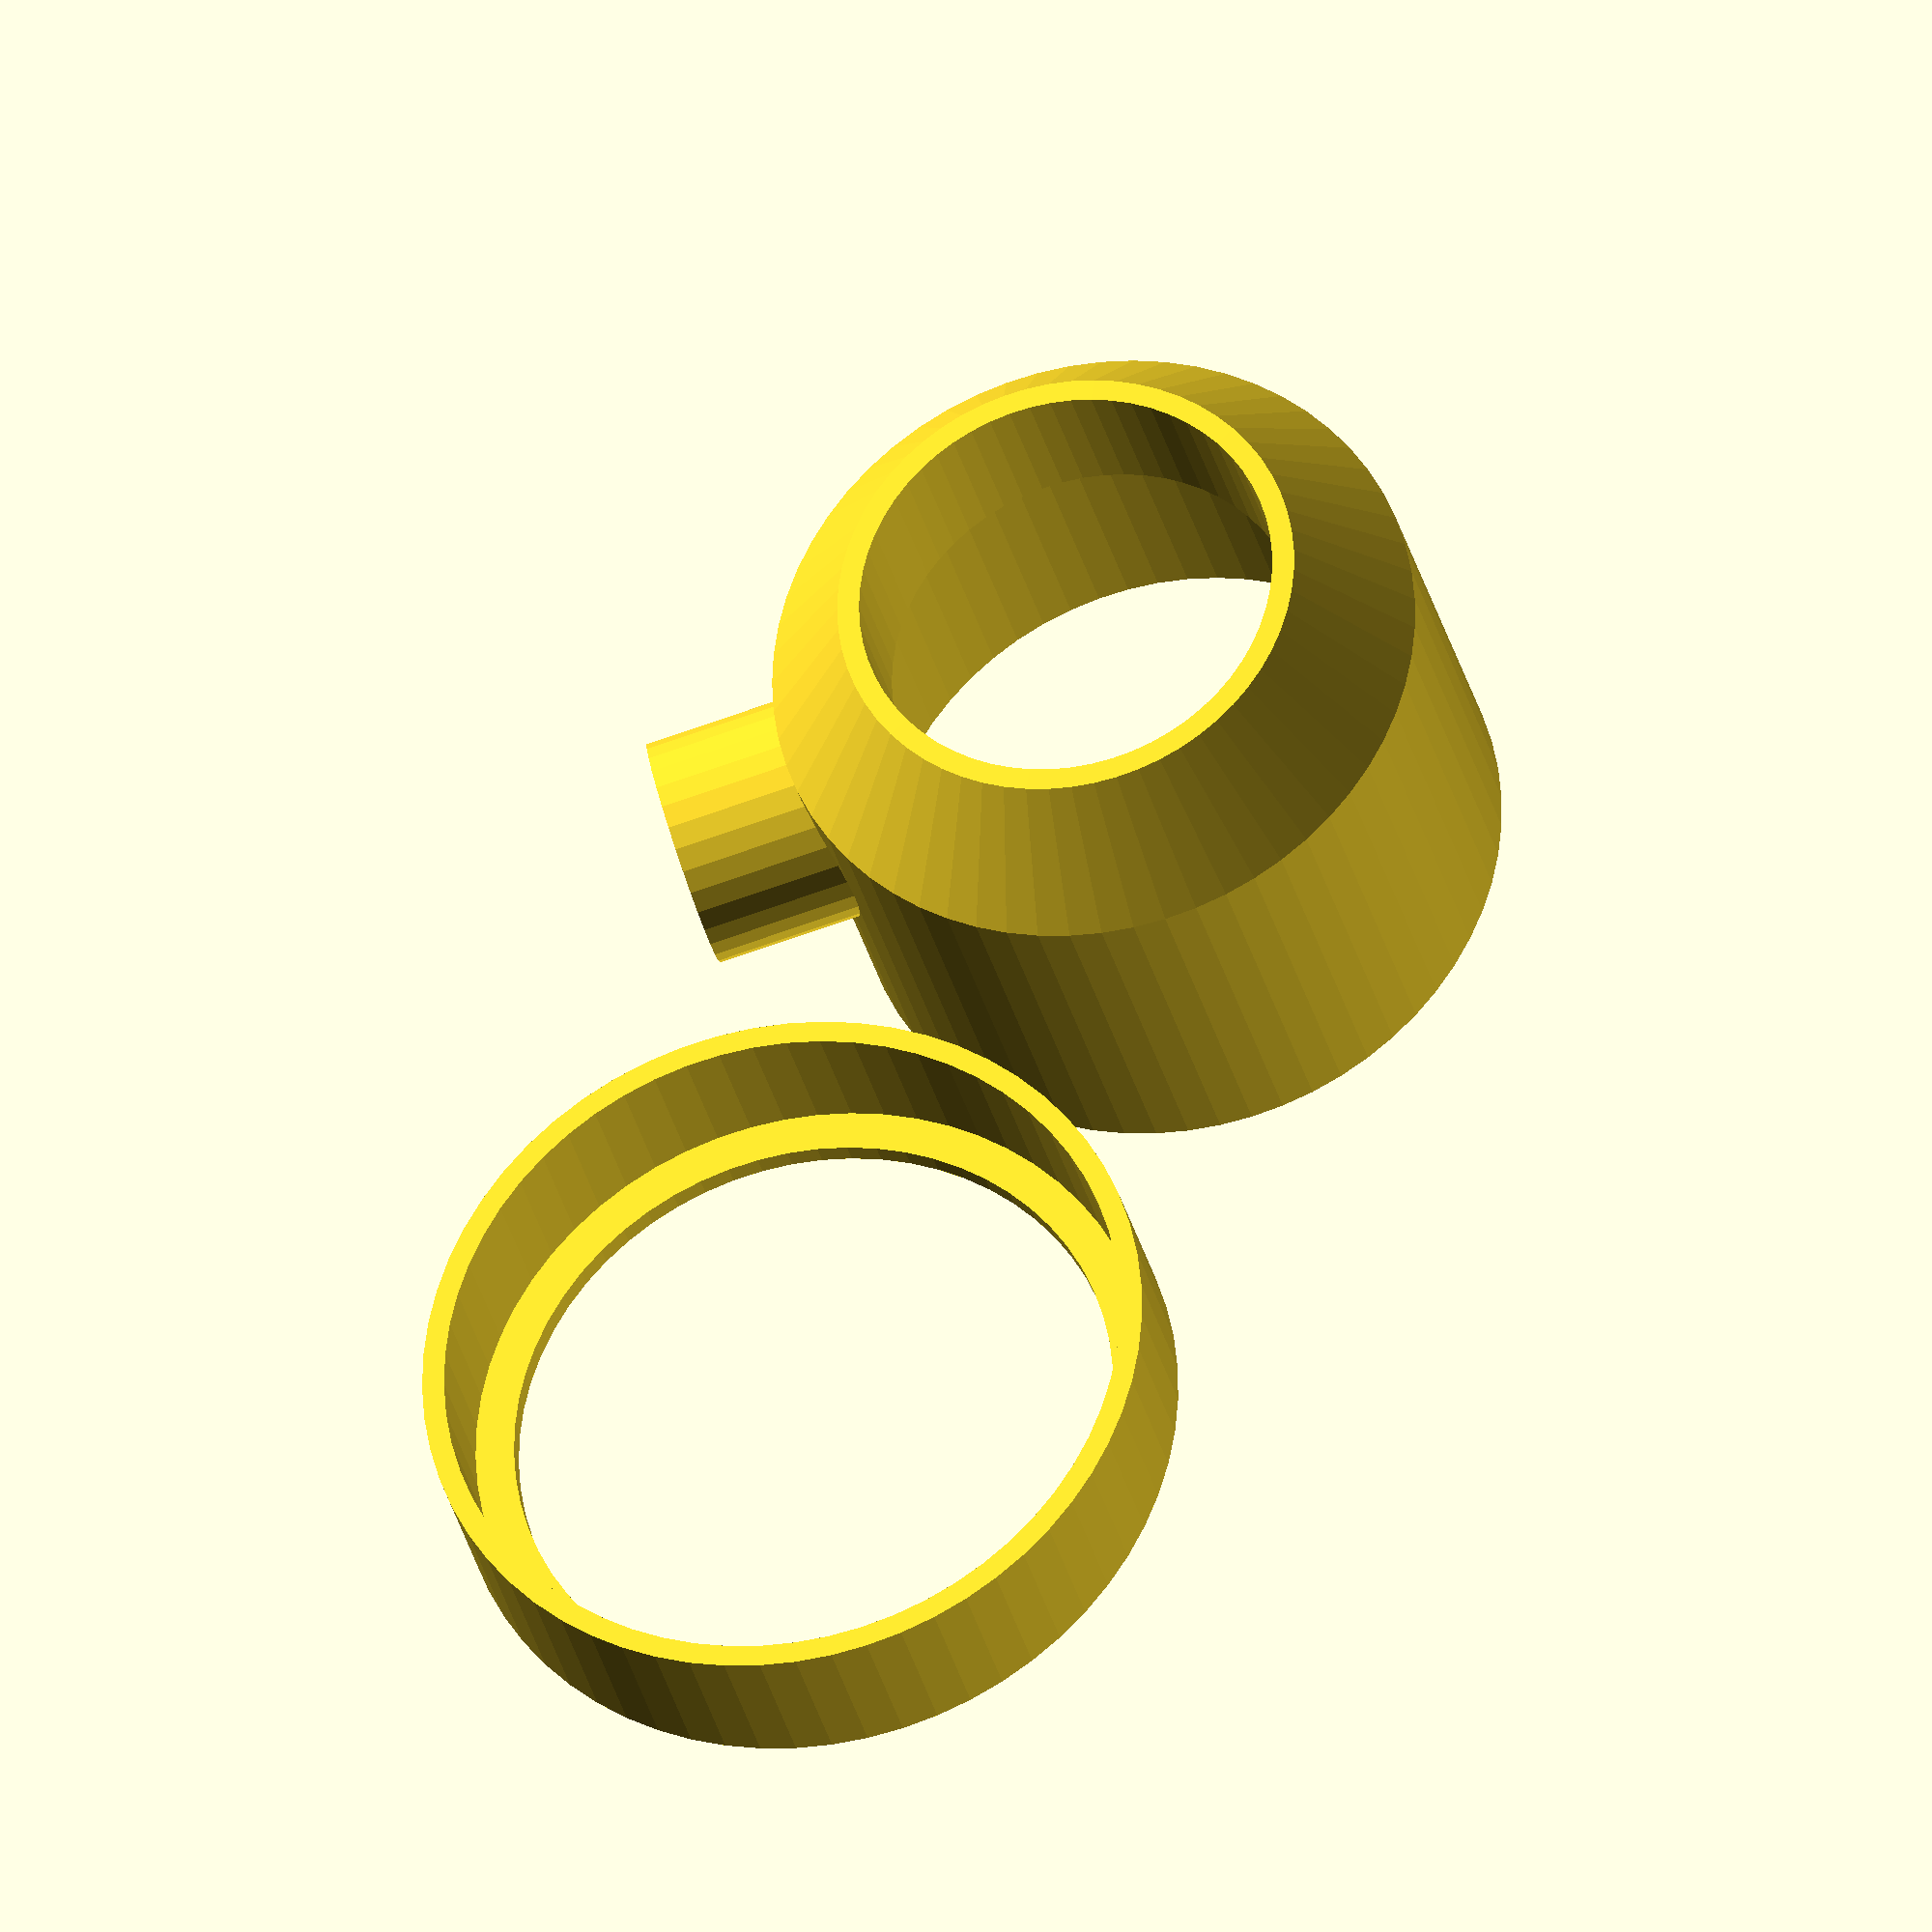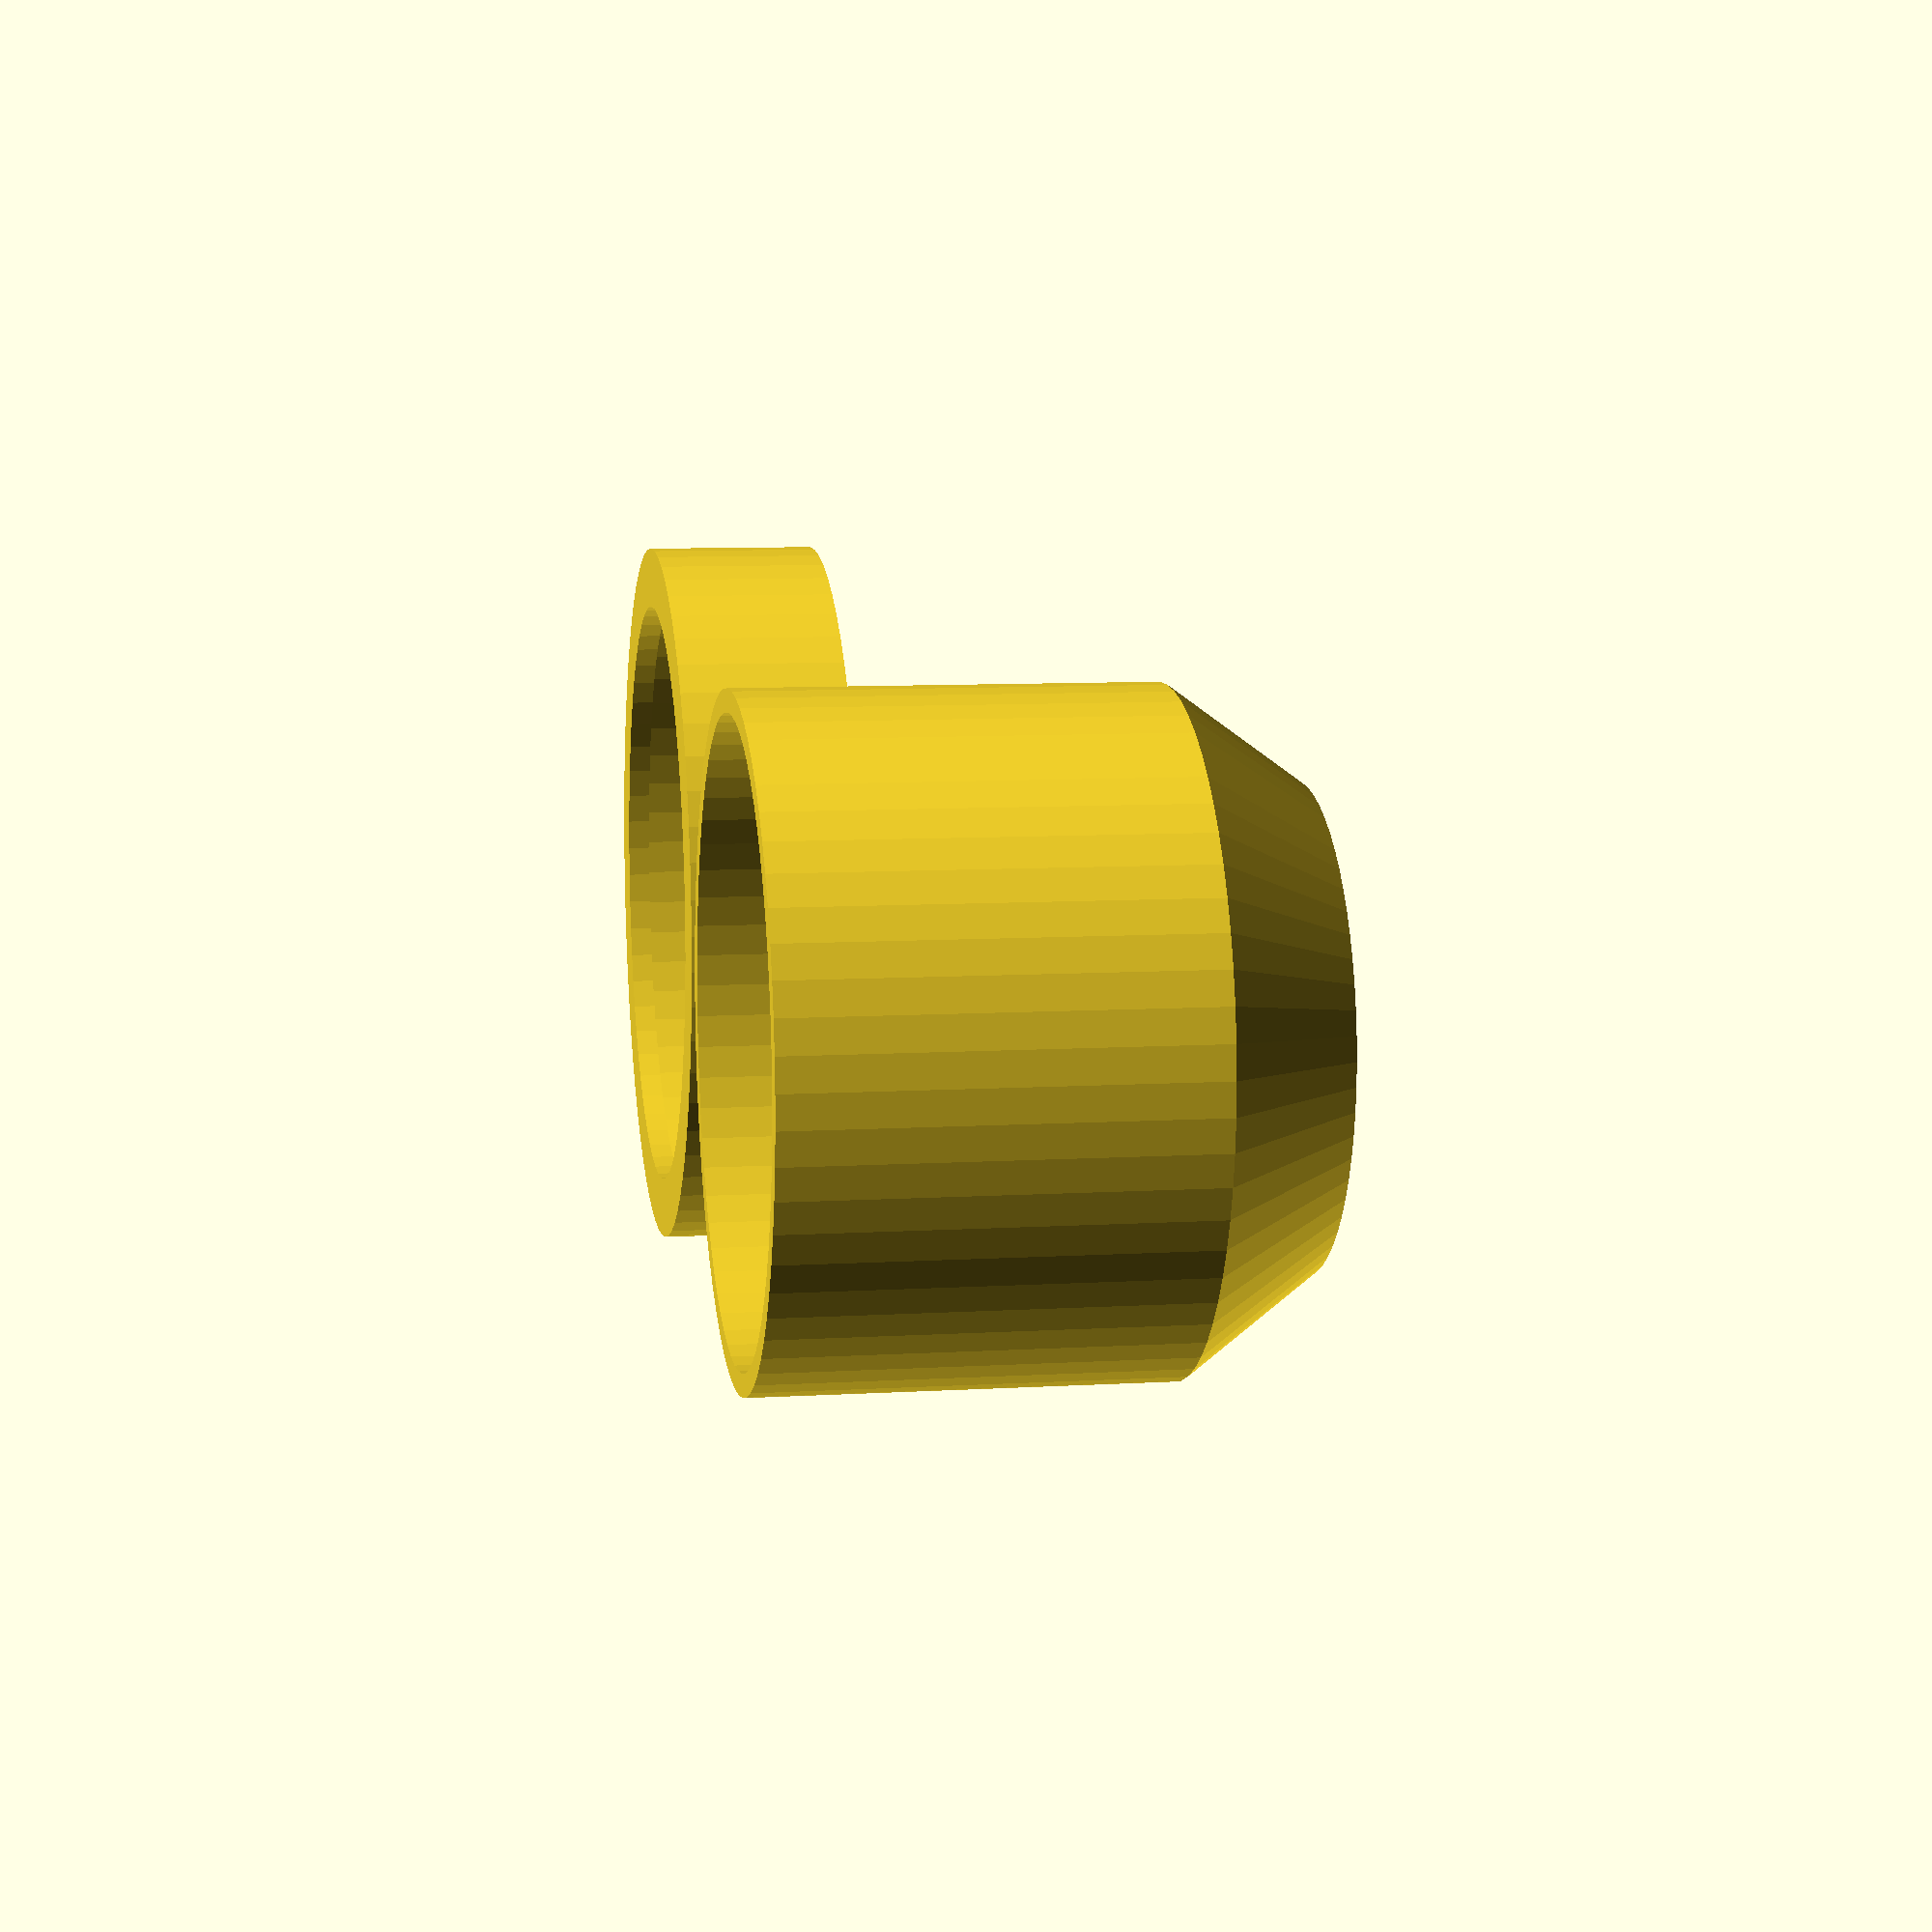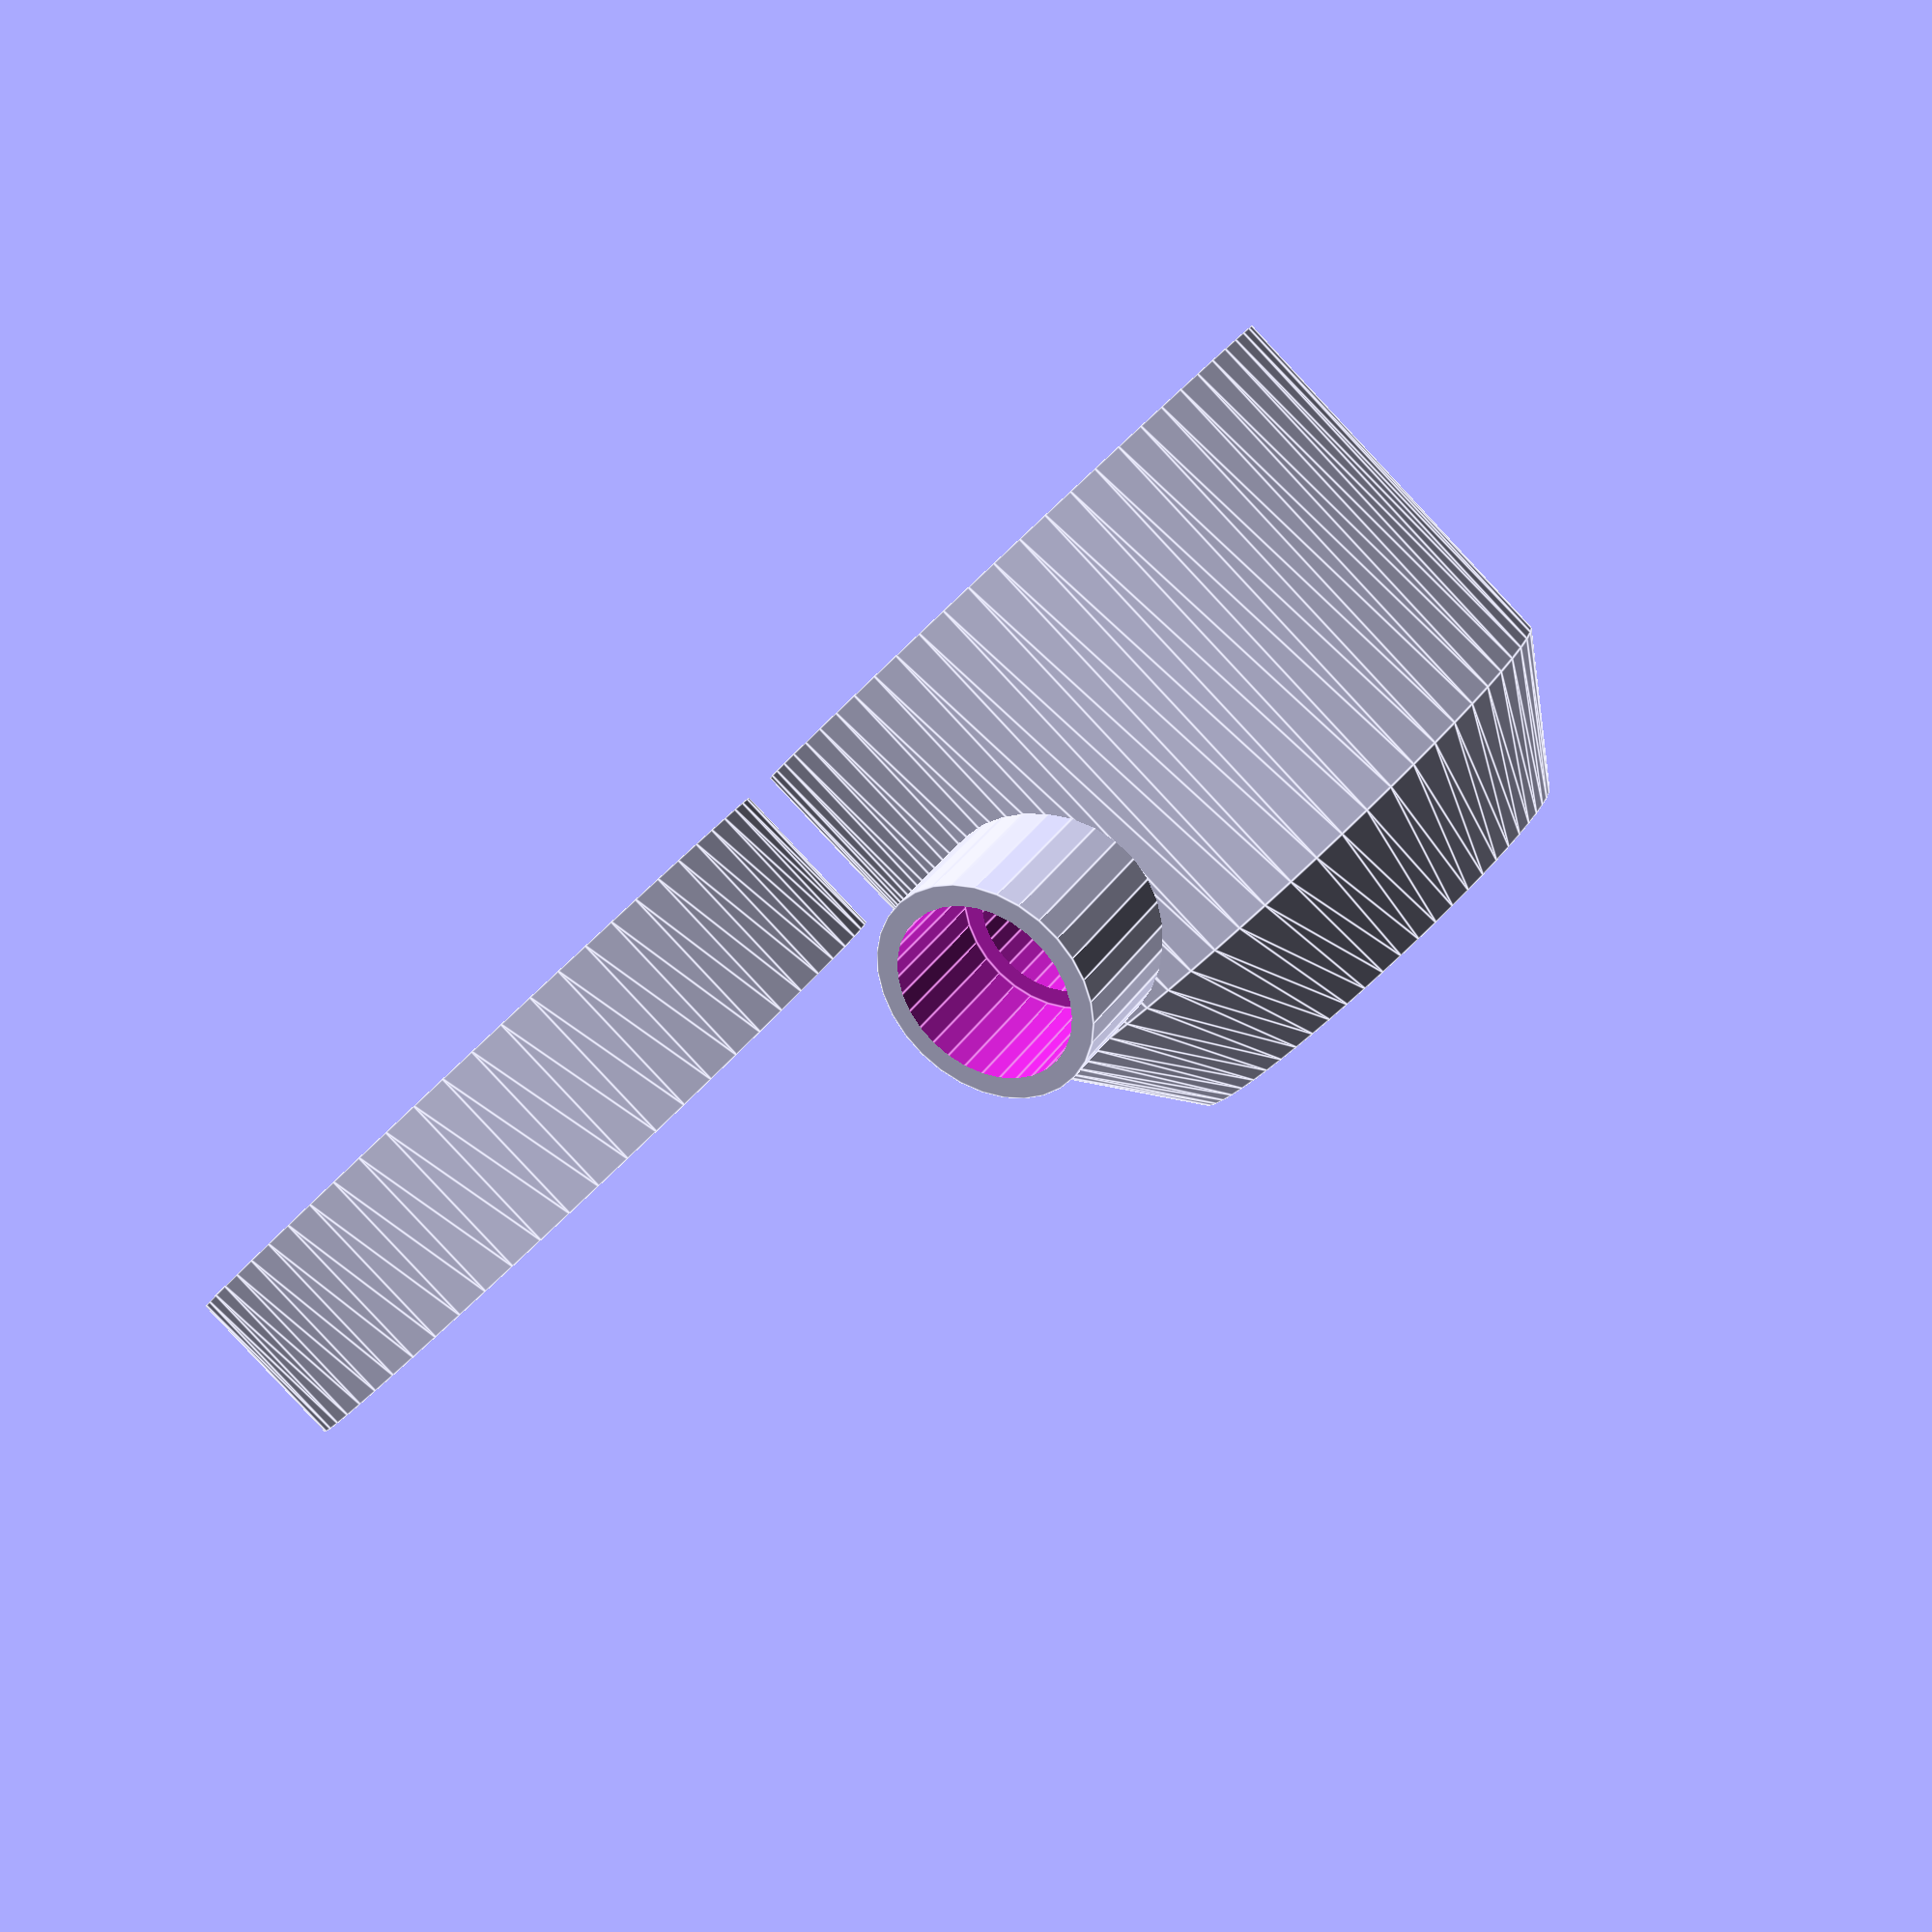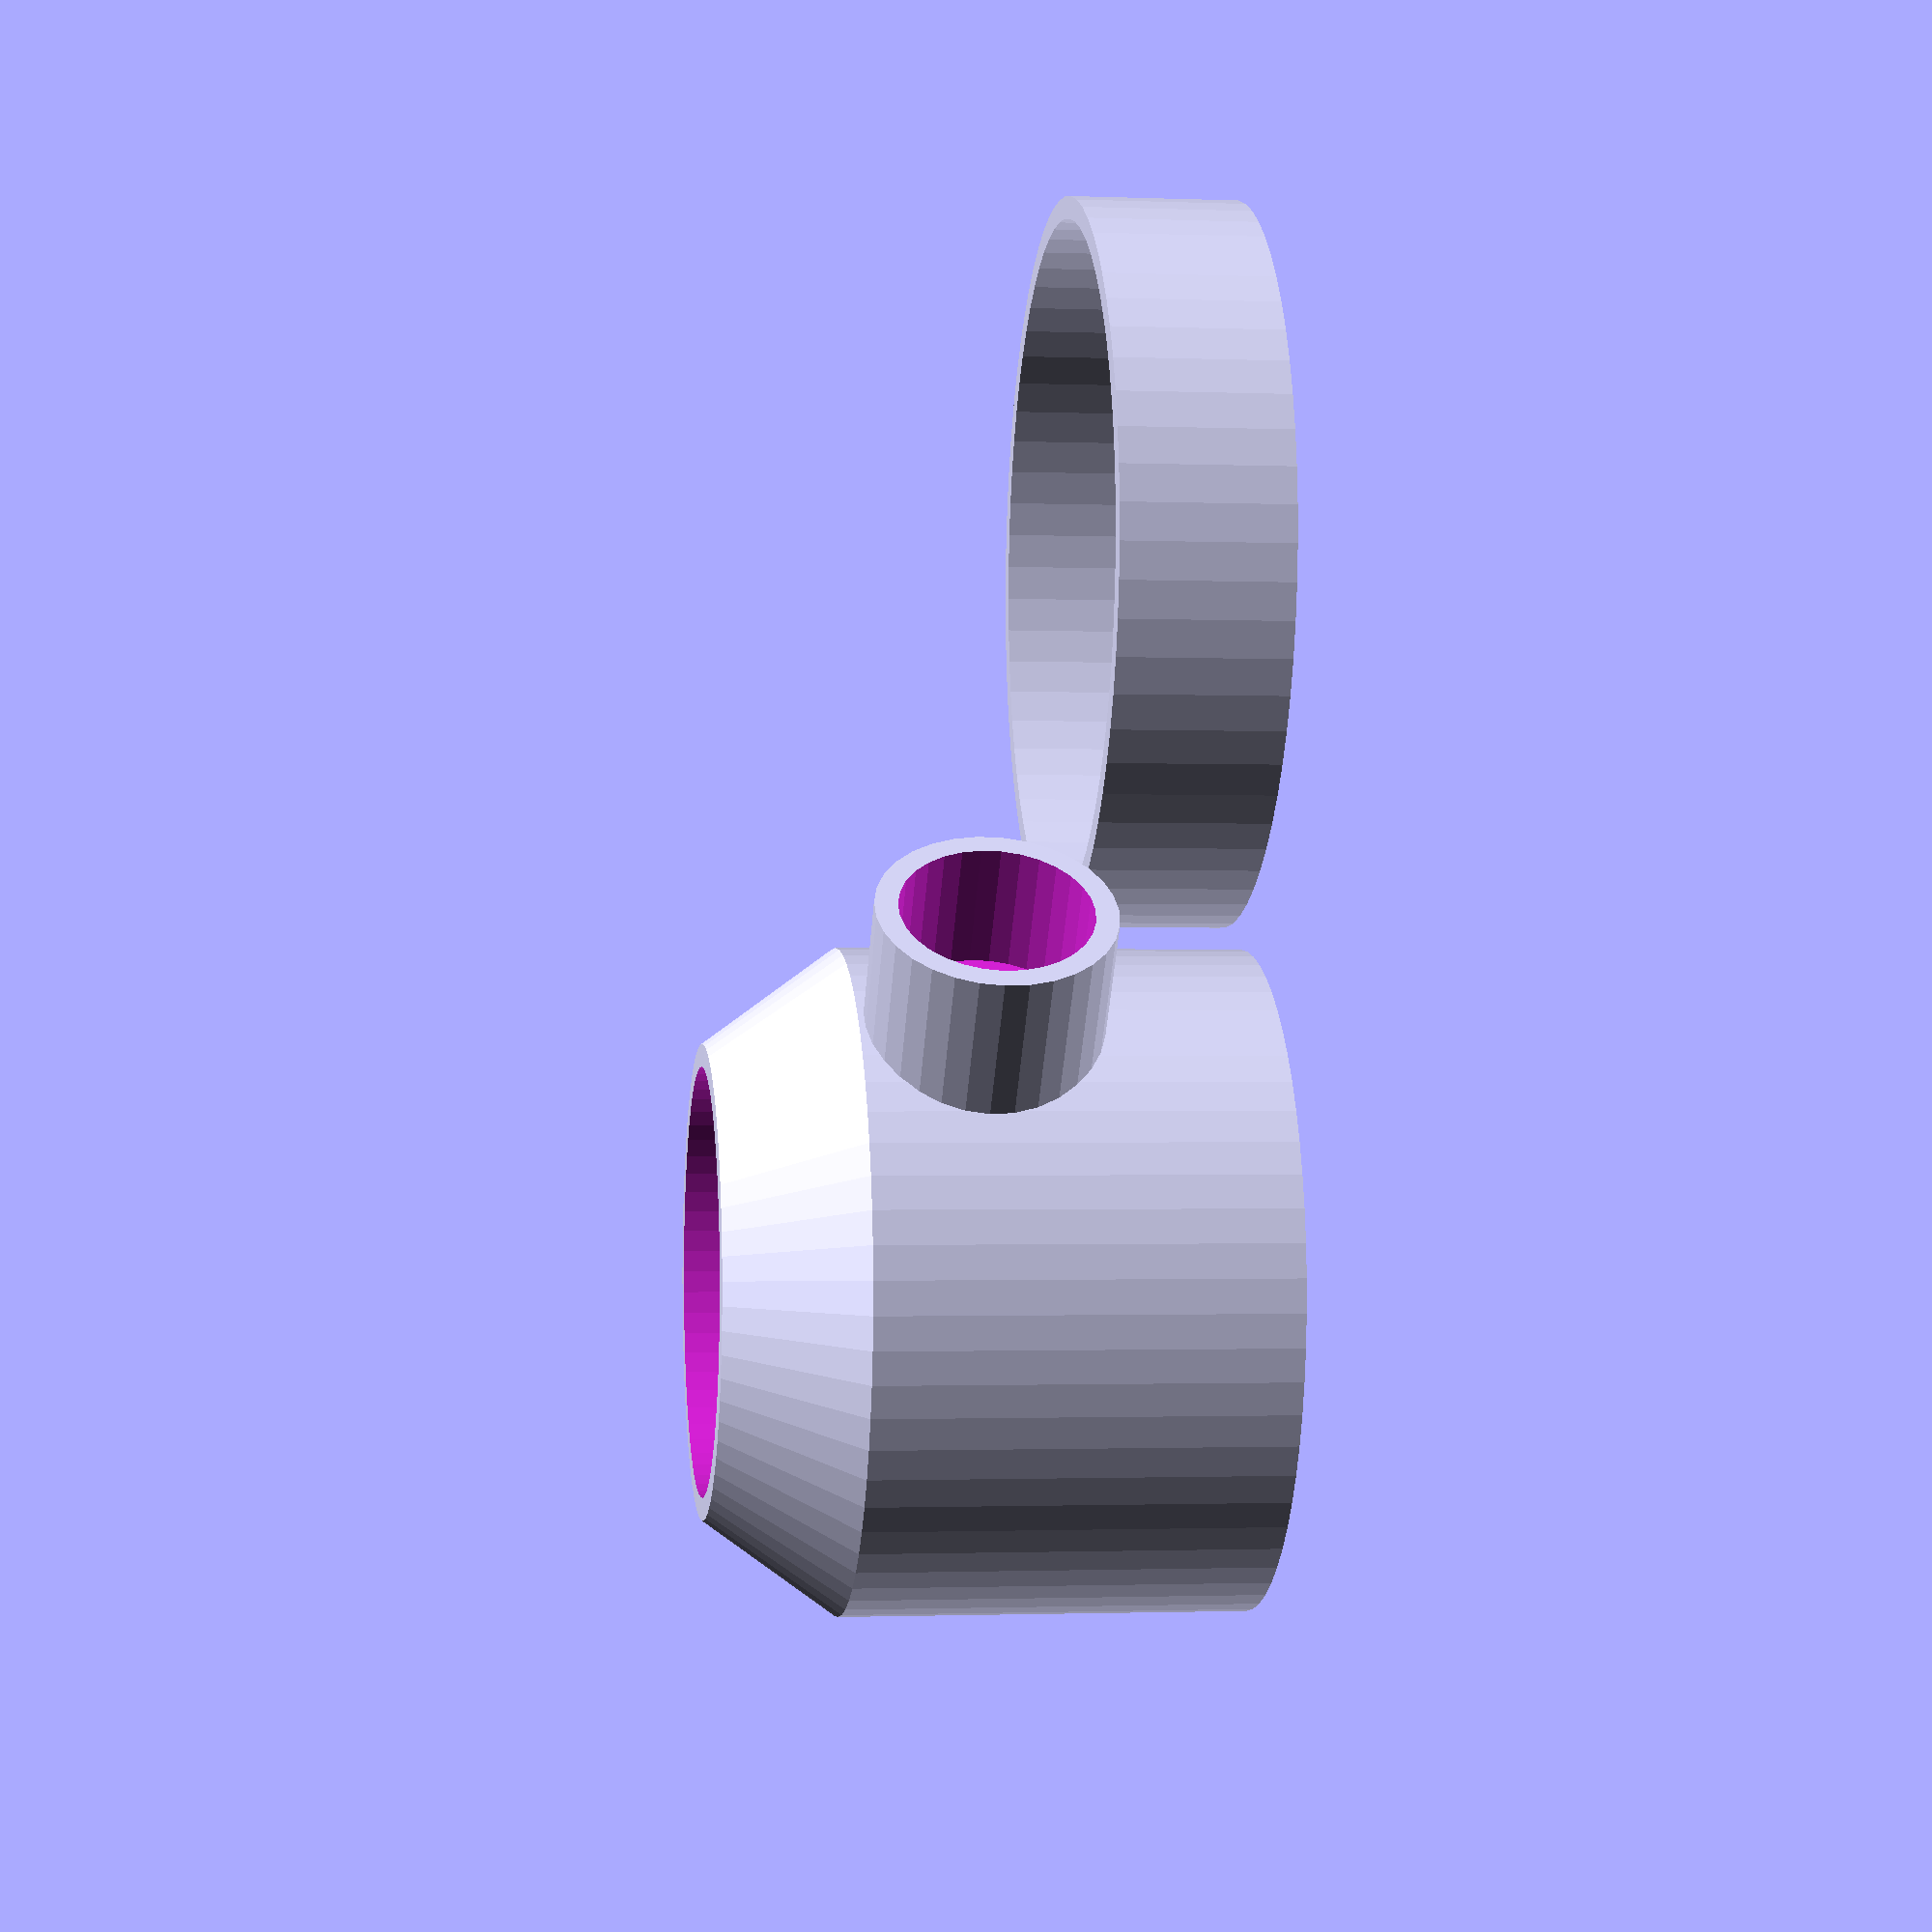
<openscad>
/* [main] */
// resonator pipe, outer diameter
pipe_diameter = 25;
// air suppy tube, doesn't matter if you use your mouth
tube_diameter = 11;    
rubber_thickness = 1;

 /* [Hidden] */

// probably don't change those
min_wall = 1.2 + pipe_diameter * 0.005;

// proportions
inner_diameter = pipe_diameter * 1.25 + 5;
stuck_width = pipe_diameter*0.15 + 4;
fn = round(pipe_diameter * 2.5);

// inner part
rotate([0, 0, 45])
difference(){
    union(){
        rotate_extrude($fn=fn) polygon
            (points=[
                [0, 0],
                [inner_diameter/2 + min_wall,0],
                [inner_diameter/2 + min_wall, stuck_width + min_wall*4 + tube_diameter],
                [pipe_diameter/2 + min_wall, stuck_width*2 + min_wall*4 + tube_diameter],
                [0, stuck_width + min_wall*10 + tube_diameter]]);
        translate ([0, 0, stuck_width + min_wall*2 + tube_diameter/2+ rubber_thickness])
            rotate ([0, 90, 0])
                cylinder 
                    (inner_diameter/2 + min_wall + stuck_width, 
                    tube_diameter/2 + min_wall, tube_diameter/2 + min_wall, $fn=fn/2);
    };
     union(){
        rotate_extrude($fn=fn) polygon
            (points=[
                [0, -1],
                [inner_diameter/2, -1],
                [inner_diameter/2, min_wall*3 + tube_diameter],
                [pipe_diameter/2, stuck_width + min_wall*3 + tube_diameter],
                [pipe_diameter/2, stuck_width*2 + min_wall*4 + tube_diameter +1],
                [0, stuck_width + min_wall*10 + tube_diameter +1]]);
        translate ([inner_diameter/2 + min_wall, 0, stuck_width + min_wall*2 + tube_diameter/2 + rubber_thickness])
            rotate ([0, 90, 0])
                cylinder 
                    (inner_diameter/2 + min_wall + stuck_width, 
                    tube_diameter/2, tube_diameter/2, $fn=fn/2);
         translate ([0, 0, stuck_width + min_wall*2 + tube_diameter/2 + rubber_thickness])
            rotate ([0, 90, 0])
                cylinder 
                    (inner_diameter/2 + min_wall + stuck_width, 
                    tube_diameter*0.4, tube_diameter*0.4, $fn=fn/2);
    };   
}

// outer part
translate([0, inner_diameter + 5*min_wall, min_wall + rubber_thickness])
rotate_extrude($fn=fn) polygon
    (points=[
        [inner_diameter/2, -rubber_thickness - min_wall],
        [inner_diameter/2 + min_wall*2 + rubber_thickness, -rubber_thickness - min_wall],
        [inner_diameter/2 + min_wall*2 + rubber_thickness, stuck_width],
        [inner_diameter/2 + min_wall + rubber_thickness, stuck_width],
        [inner_diameter/2 + min_wall + rubber_thickness, -rubber_thickness],
        [inner_diameter/2, -rubber_thickness]]);  

</openscad>
<views>
elev=29.8 azim=210.7 roll=12.3 proj=o view=wireframe
elev=171.4 azim=266.6 roll=279.2 proj=p view=wireframe
elev=86.5 azim=93.5 roll=223.1 proj=p view=edges
elev=181.5 azim=174.2 roll=97.9 proj=p view=wireframe
</views>
